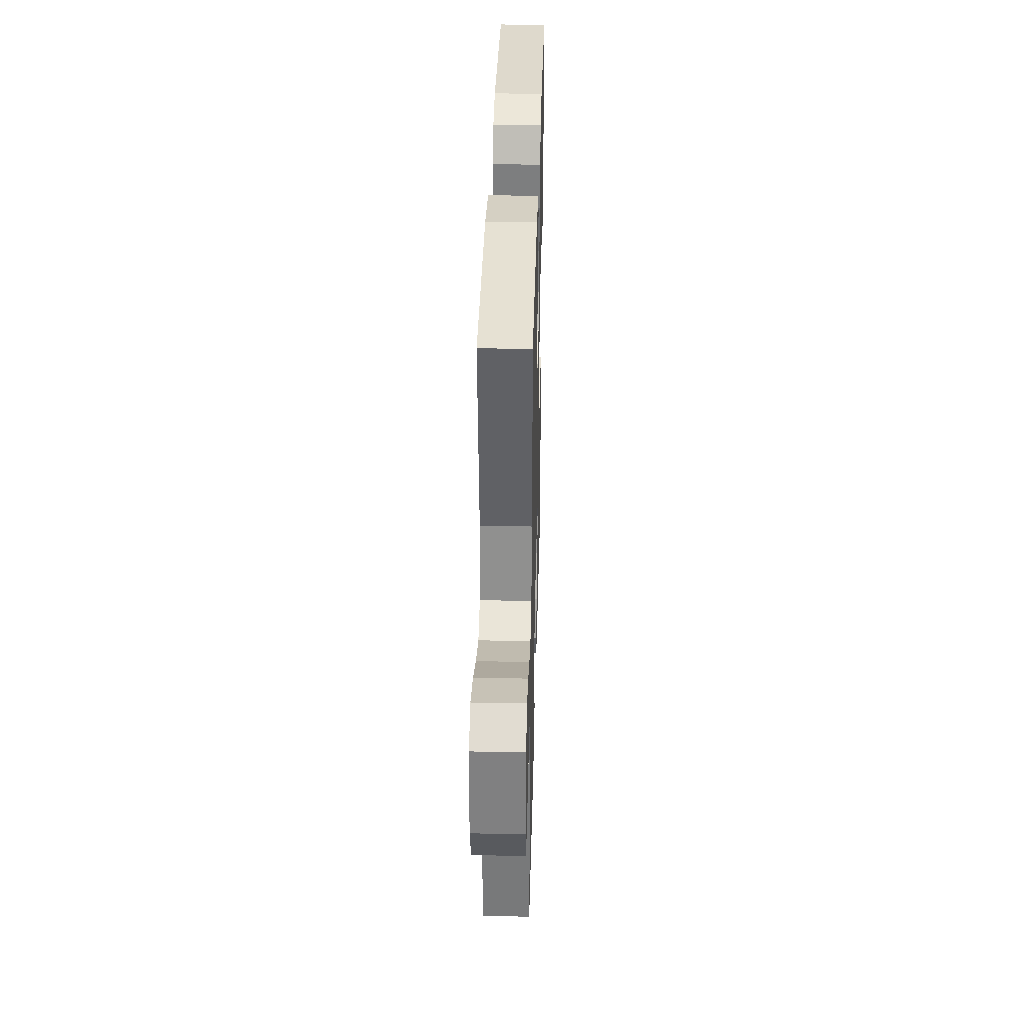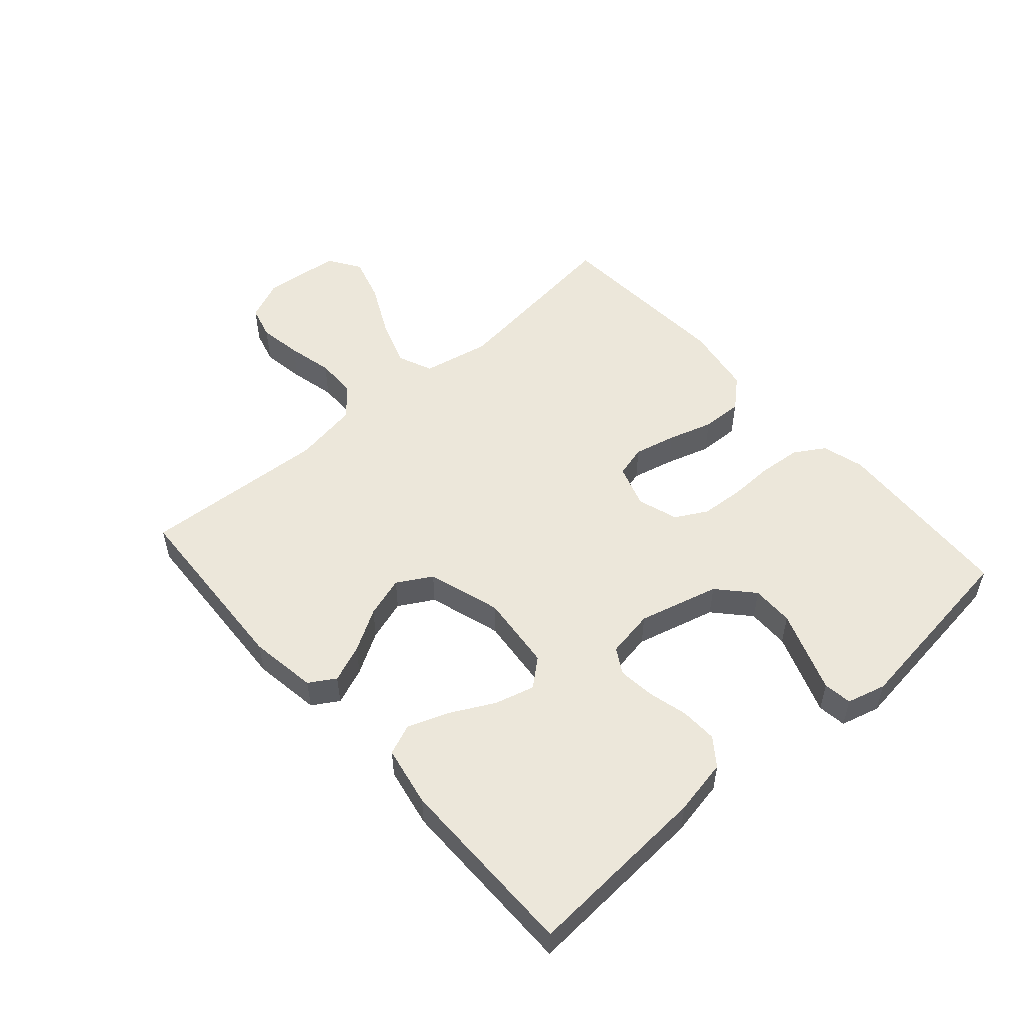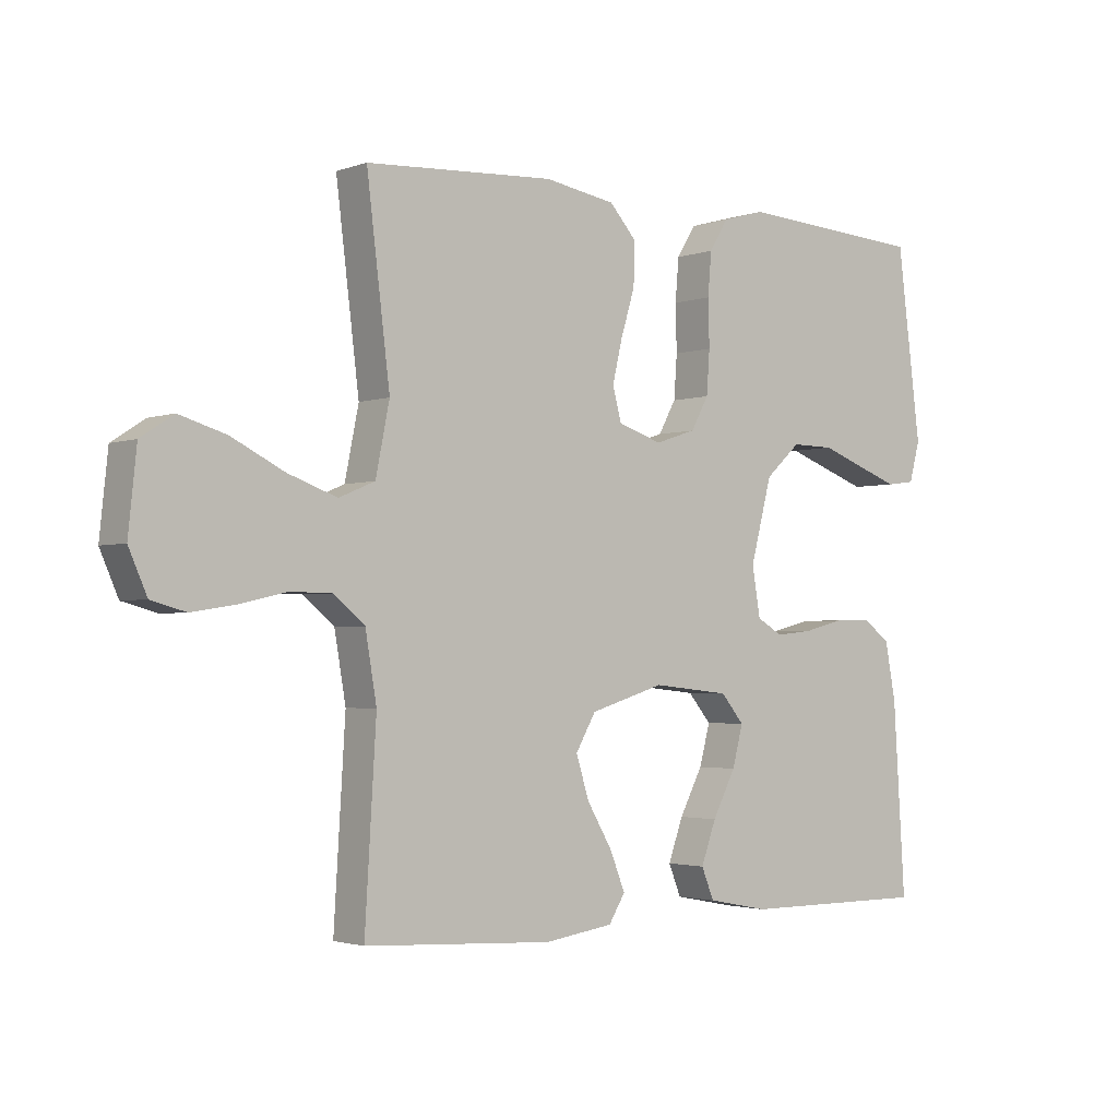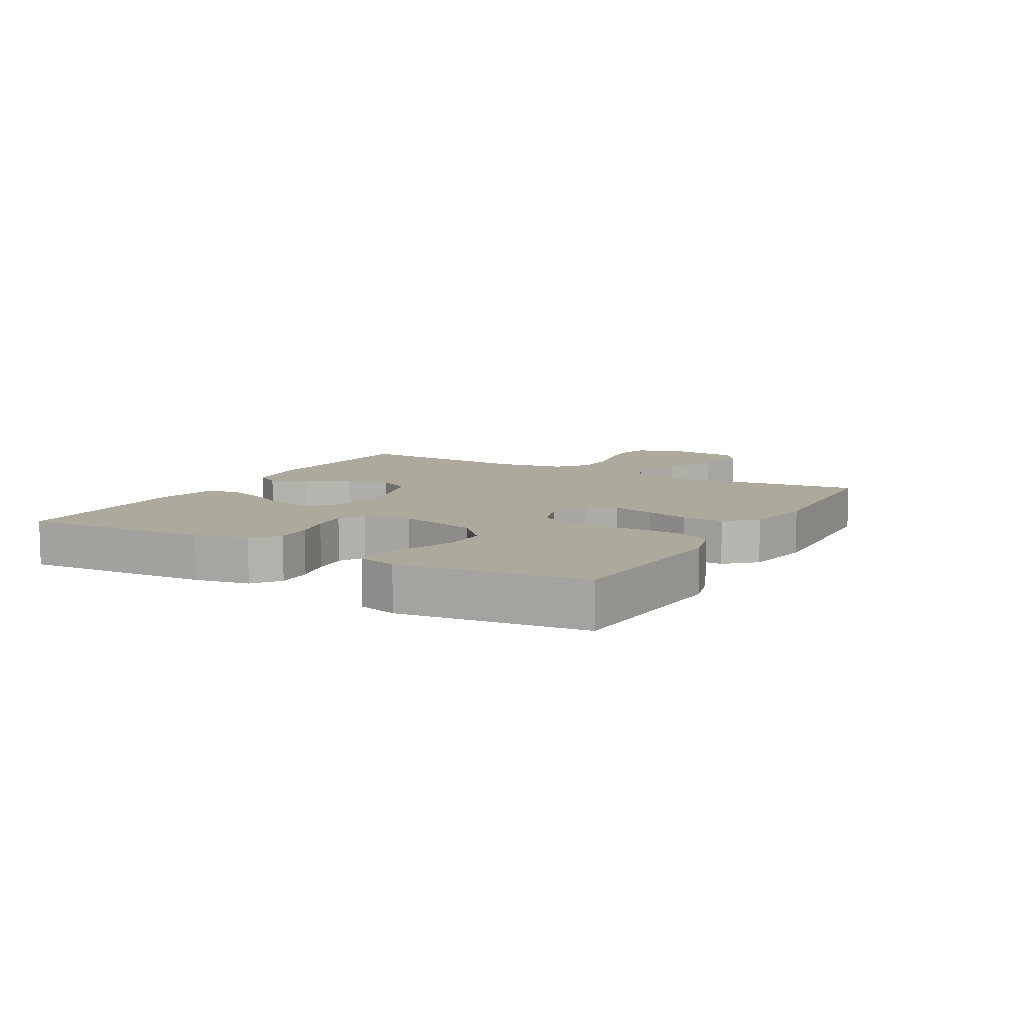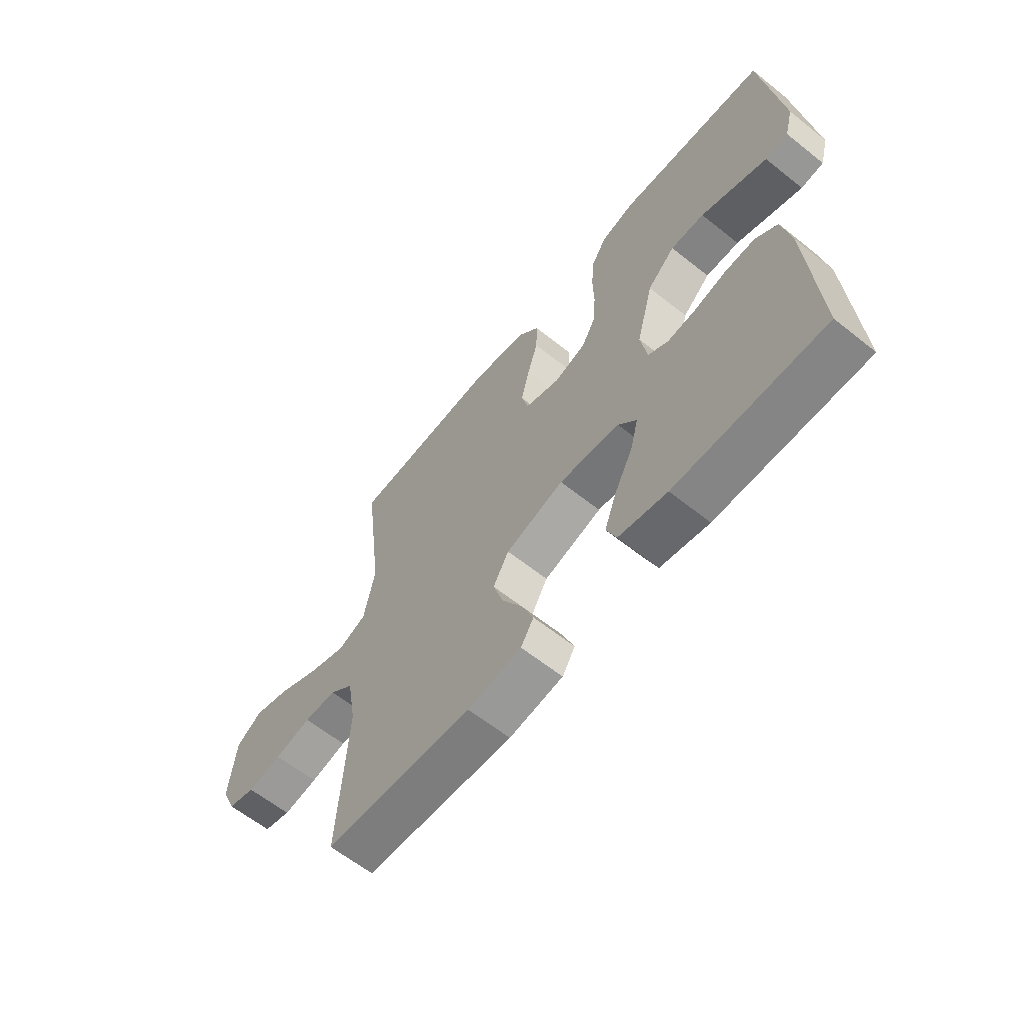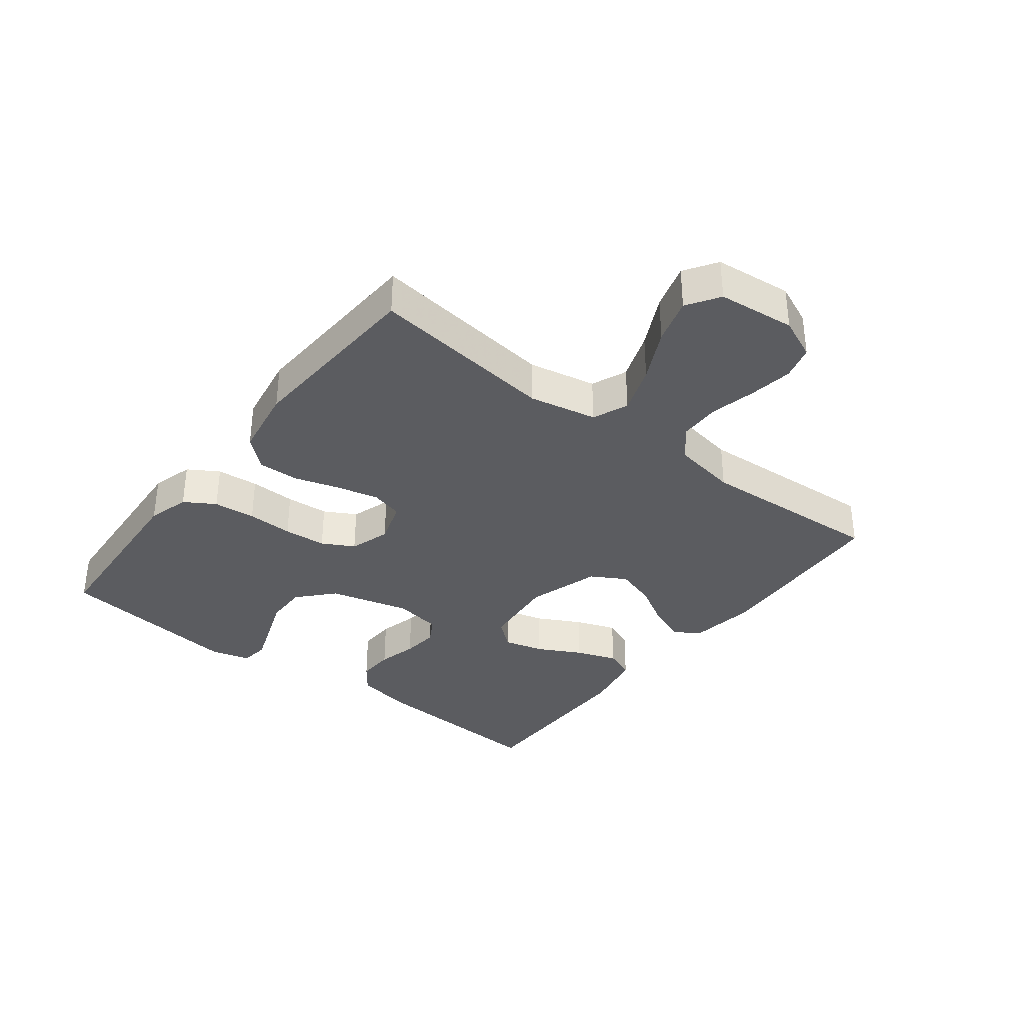
<metadata>
{"format":"obj","ext":"obj","renderer":"f3d","projection":"perspective","resolution":1024,"background":"white","views":[{"elev":35.6,"azim":91.5,"up":"+Z"},{"elev":52.6,"azim":-131.5,"up":"+Y"},{"elev":-2.4,"azim":140.7,"up":"+Z"},{"elev":8.9,"azim":-60.4,"up":"+Y"},{"elev":-61.9,"azim":-129.0,"up":"+Z"},{"elev":-35.0,"azim":52.3,"up":"+Y"}]}
</metadata>
<code>
v 0.5 0.07 0.5
v 0.463 0.07 0.2
v 0.485 0.07 0.091
v 0.542 0.07 0.067
v 0.62 0.07 0.095
v 0.704 0.07 0.137
v 0.778 0.07 0.159
v 0.83 0.07 0.125
v 0.843 0.07 0
v 0.814 0.07 -0.066
v 0.759 0.07 -0.081
v 0.689 0.07 -0.07
v 0.615 0.07 -0.053
v 0.549 0.07 -0.054
v 0.5 0.07 -0.095
v 0.482 0.07 -0.2
v 0.5 0.07 -0.5
v 0.2 0.07 -0.517
v 0.091 0.07 -0.501
v 0.065 0.07 -0.459
v 0.089 0.07 -0.399
v 0.129 0.07 -0.331
v 0.15 0.07 -0.265
v 0.118 0.07 -0.209
v 0 0.07 -0.173
v -0.123 0.07 -0.186
v -0.16 0.07 -0.23
v -0.143 0.07 -0.294
v -0.106 0.07 -0.365
v -0.082 0.07 -0.431
v -0.102 0.07 -0.48
v -0.2 0.07 -0.499
v -0.5 0.07 -0.5
v -0.481 0.07 -0.2
v -0.464 0.07 -0.11
v -0.42 0.07 -0.077
v -0.36 0.07 -0.079
v -0.296 0.07 -0.095
v -0.237 0.07 -0.101
v -0.196 0.07 -0.077
v -0.183 0.07 0
v -0.217 0.07 0.13
v -0.273 0.07 0.181
v -0.341 0.07 0.18
v -0.412 0.07 0.154
v -0.475 0.07 0.131
v -0.521 0.07 0.137
v -0.538 0.07 0.2
v -0.5 0.07 0.5
v -0.2 0.07 0.519
v -0.132 0.07 0.5
v -0.102 0.07 0.451
v -0.096 0.07 0.383
v -0.098 0.07 0.309
v -0.093 0.07 0.24
v -0.065 0.07 0.189
v 0 0.07 0.168
v 0.07 0.07 0.191
v 0.084 0.07 0.243
v 0.068 0.07 0.311
v 0.046 0.07 0.383
v 0.044 0.07 0.45
v 0.087 0.07 0.498
v 0.2 0.07 0.517
v 0.5 0 0.5
v 0.463 0 0.2
v 0.485 0 0.091
v 0.542 0 0.067
v 0.62 0 0.095
v 0.704 0 0.137
v 0.778 0 0.159
v 0.83 0 0.125
v 0.843 0 0
v 0.814 0 -0.066
v 0.759 0 -0.081
v 0.689 0 -0.07
v 0.615 0 -0.053
v 0.549 0 -0.054
v 0.5 0 -0.095
v 0.482 0 -0.2
v 0.5 0 -0.5
v 0.2 0 -0.517
v 0.091 0 -0.501
v 0.065 0 -0.459
v 0.089 0 -0.399
v 0.129 0 -0.331
v 0.15 0 -0.265
v 0.118 0 -0.209
v 0 0 -0.173
v -0.123 0 -0.186
v -0.16 0 -0.23
v -0.143 0 -0.294
v -0.106 0 -0.365
v -0.082 0 -0.431
v -0.102 0 -0.48
v -0.2 0 -0.499
v -0.5 0 -0.5
v -0.481 0 -0.2
v -0.464 0 -0.11
v -0.42 0 -0.077
v -0.36 0 -0.079
v -0.296 0 -0.095
v -0.237 0 -0.101
v -0.196 0 -0.077
v -0.183 0 0
v -0.217 0 0.13
v -0.273 0 0.181
v -0.341 0 0.18
v -0.412 0 0.154
v -0.475 0 0.131
v -0.521 0 0.137
v -0.538 0 0.2
v -0.5 0 0.5
v -0.2 0 0.519
v -0.132 0 0.5
v -0.102 0 0.451
v -0.096 0 0.383
v -0.098 0 0.309
v -0.093 0 0.24
v -0.065 0 0.189
v 0 0 0.168
v 0.07 0 0.191
v 0.084 0 0.243
v 0.068 0 0.311
v 0.046 0 0.383
v 0.044 0 0.45
v 0.087 0 0.498
v 0.2 0 0.517
f 63 64 1 2
f 60 61 62 63
f 59 60 63 2
f 58 59 2 3
f 57 58 3 4
f 51 52 53 54
f 51 54 55
f 50 51 55
f 49 50 55
f 48 49 55 56
f 44 45 46 47
f 44 47 48
f 43 44 48 56
f 35 36 37 38
f 35 38 39
f 34 35 39
f 33 34 39
f 32 33 39 40
f 28 29 30 31
f 27 28 31 32
f 19 20 21 22
f 19 22 23
f 16 17 18 19
f 15 16 19 23
f 14 15 23 24
f 10 11 12 13
f 8 9 10 13
f 8 13 14
f 5 6 7 8
f 4 5 8 14
f 57 4 14 24
f 42 43 56 57
f 41 42 57 24
f 27 32 40 41
f 26 27 41
f 25 26 41
f 24 25 41
f 66 65 128 127
f 127 126 125 124
f 66 127 124 123
f 67 66 123 122
f 68 67 122 121
f 118 117 116 115
f 119 118 115
f 119 115 114
f 119 114 113
f 120 119 113 112
f 111 110 109 108
f 112 111 108
f 120 112 108 107
f 102 101 100 99
f 103 102 99
f 103 99 98
f 103 98 97
f 104 103 97 96
f 95 94 93 92
f 96 95 92 91
f 86 85 84 83
f 87 86 83
f 83 82 81 80
f 87 83 80 79
f 88 87 79 78
f 77 76 75 74
f 77 74 73 72
f 78 77 72
f 72 71 70 69
f 78 72 69 68
f 88 78 68 121
f 121 120 107 106
f 88 121 106 105
f 105 104 96 91
f 105 91 90
f 105 90 89
f 105 89 88
f 1 65 66 2
f 2 66 67 3
f 3 67 68 4
f 4 68 69 5
f 5 69 70 6
f 6 70 71 7
f 7 71 72 8
f 8 72 73 9
f 9 73 74 10
f 10 74 75 11
f 11 75 76 12
f 12 76 77 13
f 13 77 78 14
f 14 78 79 15
f 15 79 80 16
f 16 80 81 17
f 17 81 82 18
f 18 82 83 19
f 19 83 84 20
f 20 84 85 21
f 21 85 86 22
f 22 86 87 23
f 23 87 88 24
f 24 88 89 25
f 25 89 90 26
f 26 90 91 27
f 27 91 92 28
f 28 92 93 29
f 29 93 94 30
f 30 94 95 31
f 31 95 96 32
f 32 96 97 33
f 33 97 98 34
f 34 98 99 35
f 35 99 100 36
f 36 100 101 37
f 37 101 102 38
f 38 102 103 39
f 39 103 104 40
f 40 104 105 41
f 41 105 106 42
f 42 106 107 43
f 43 107 108 44
f 44 108 109 45
f 45 109 110 46
f 46 110 111 47
f 47 111 112 48
f 48 112 113 49
f 49 113 114 50
f 50 114 115 51
f 51 115 116 52
f 52 116 117 53
f 53 117 118 54
f 54 118 119 55
f 55 119 120 56
f 56 120 121 57
f 57 121 122 58
f 58 122 123 59
f 59 123 124 60
f 60 124 125 61
f 61 125 126 62
f 62 126 127 63
f 63 127 128 64
f 64 128 65 1

</code>
